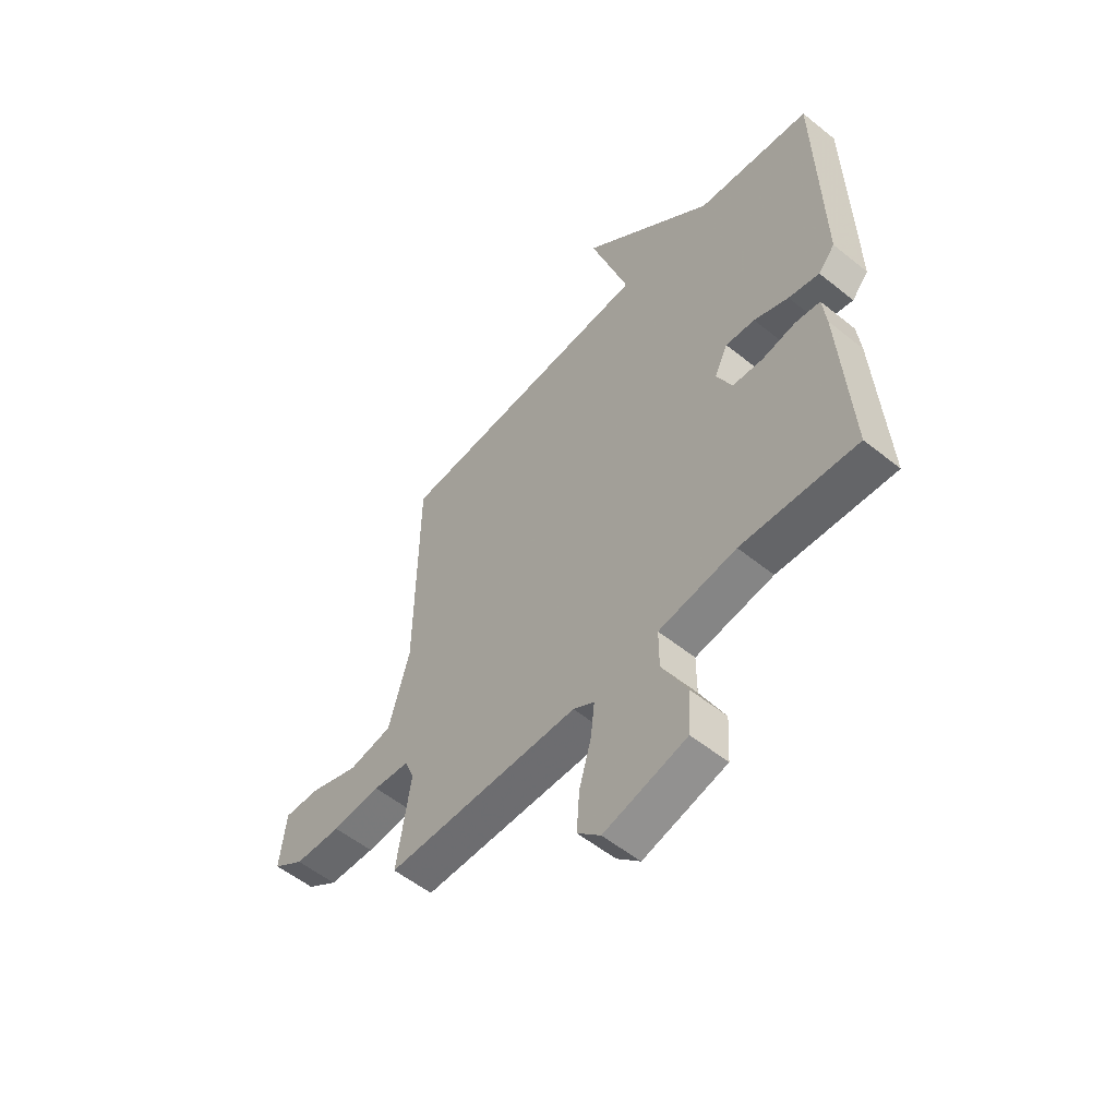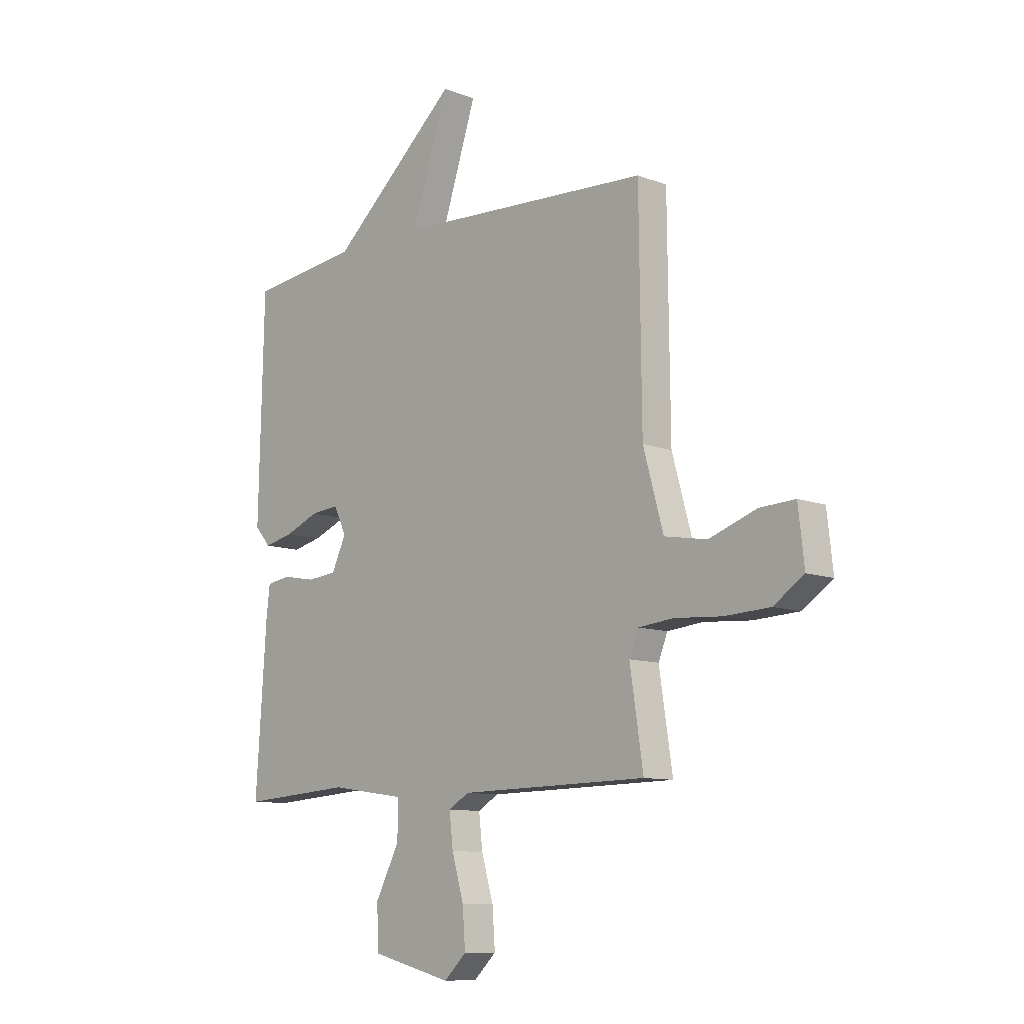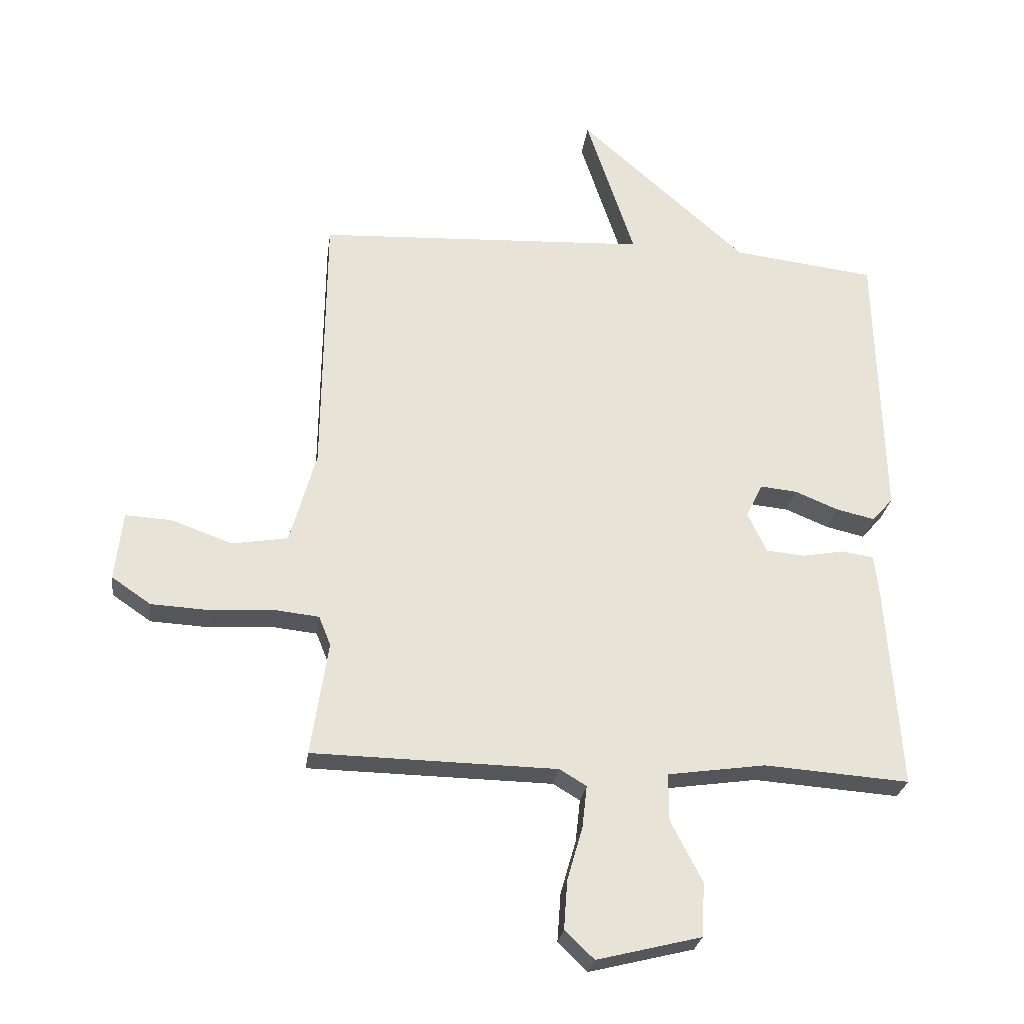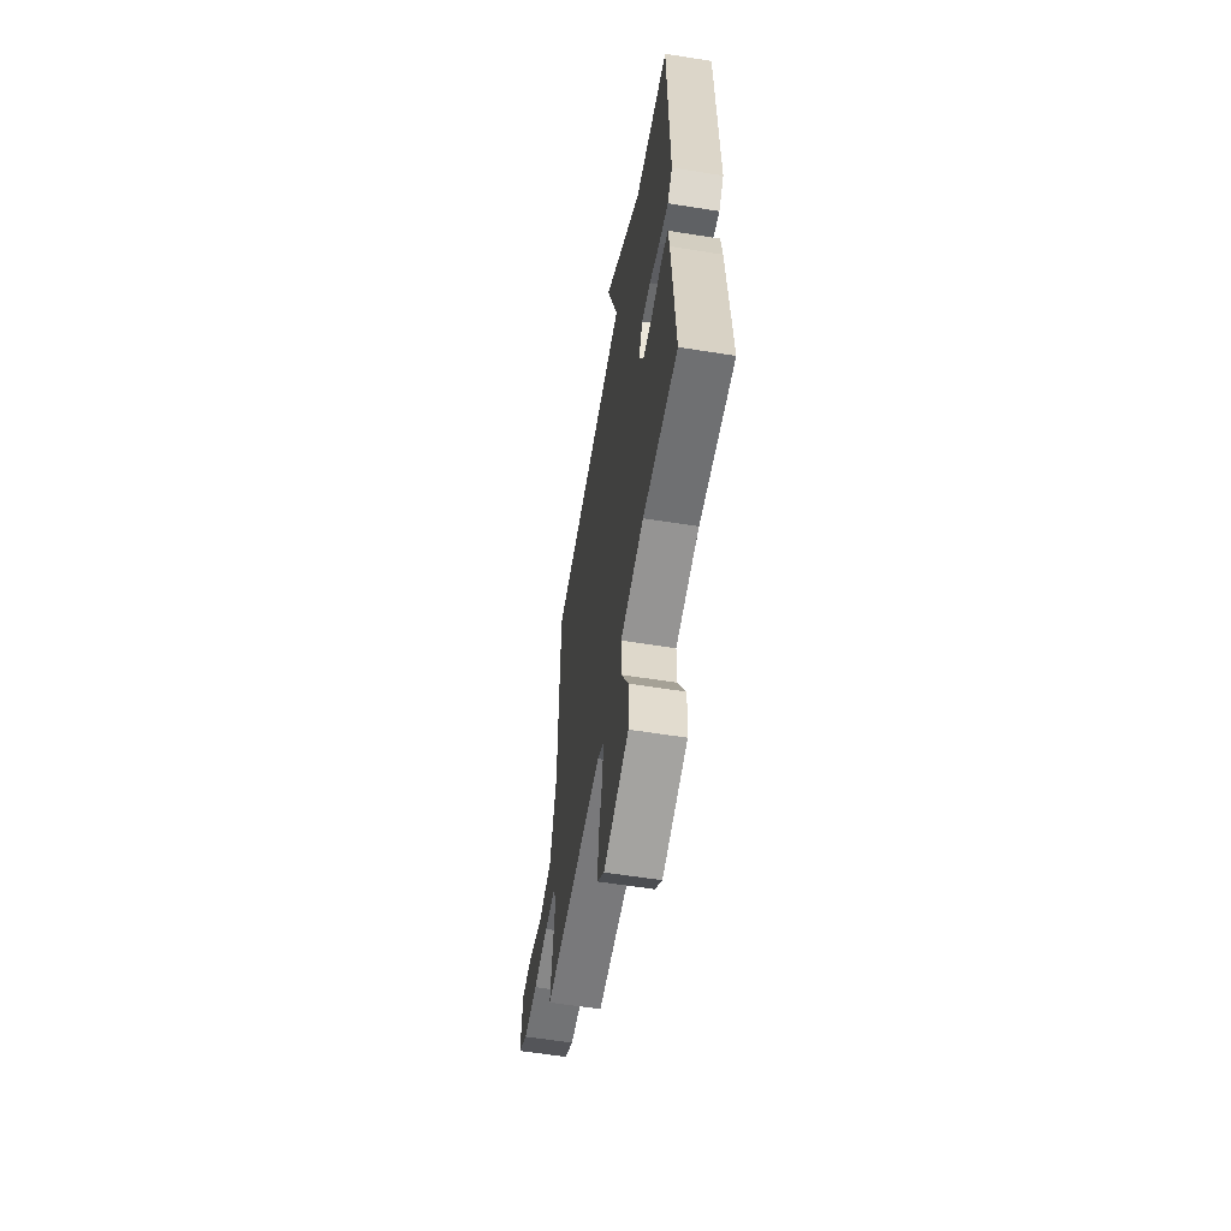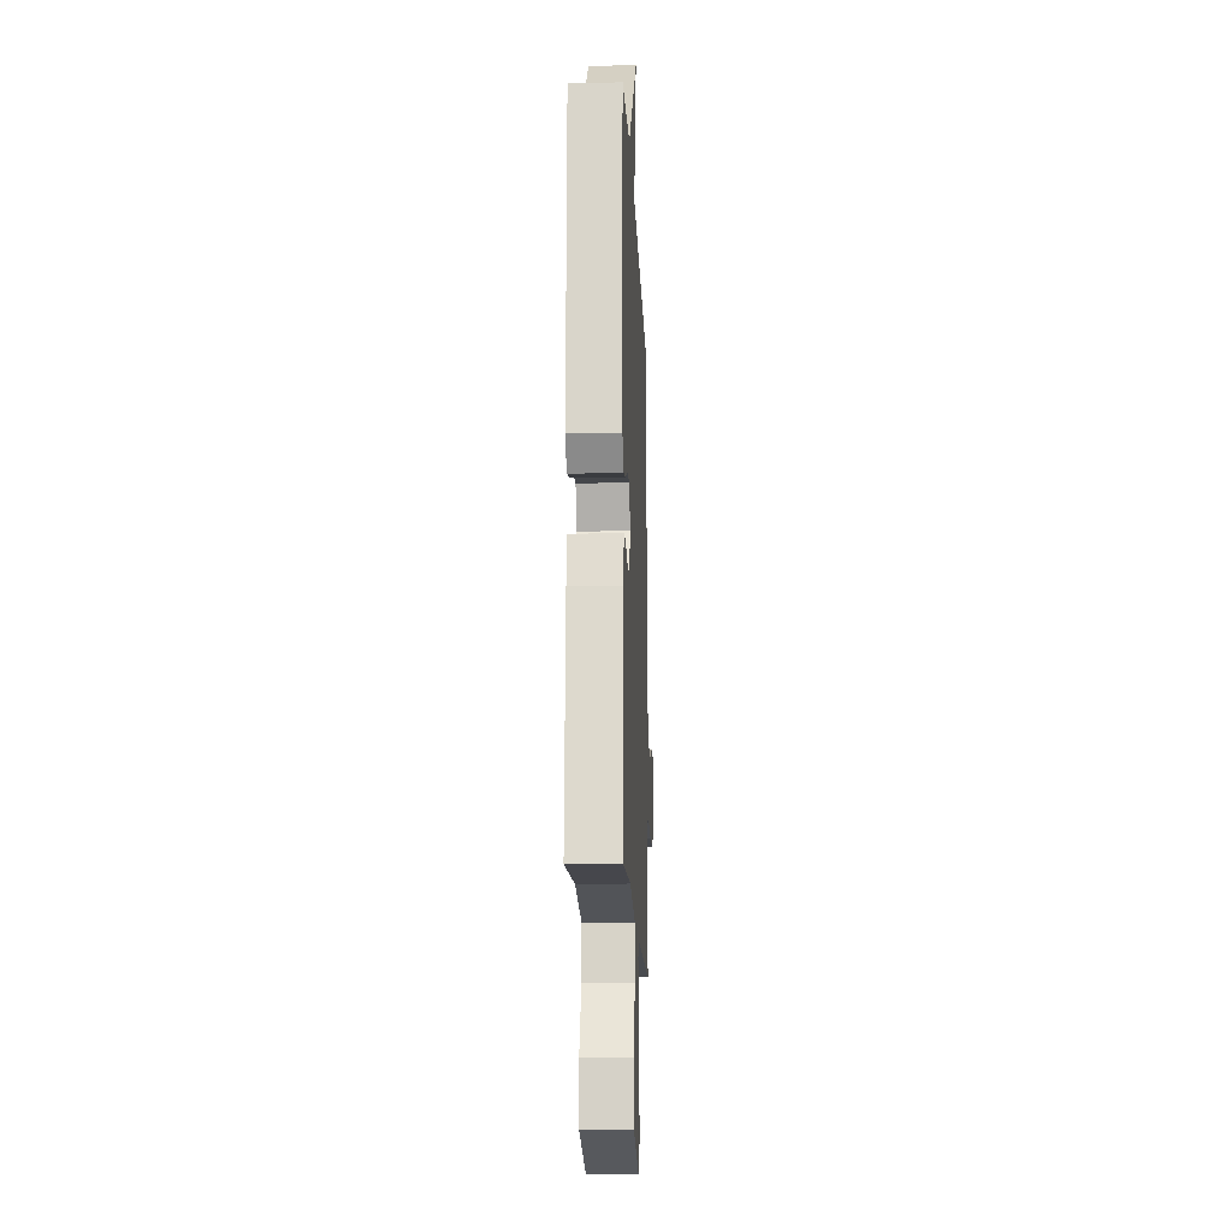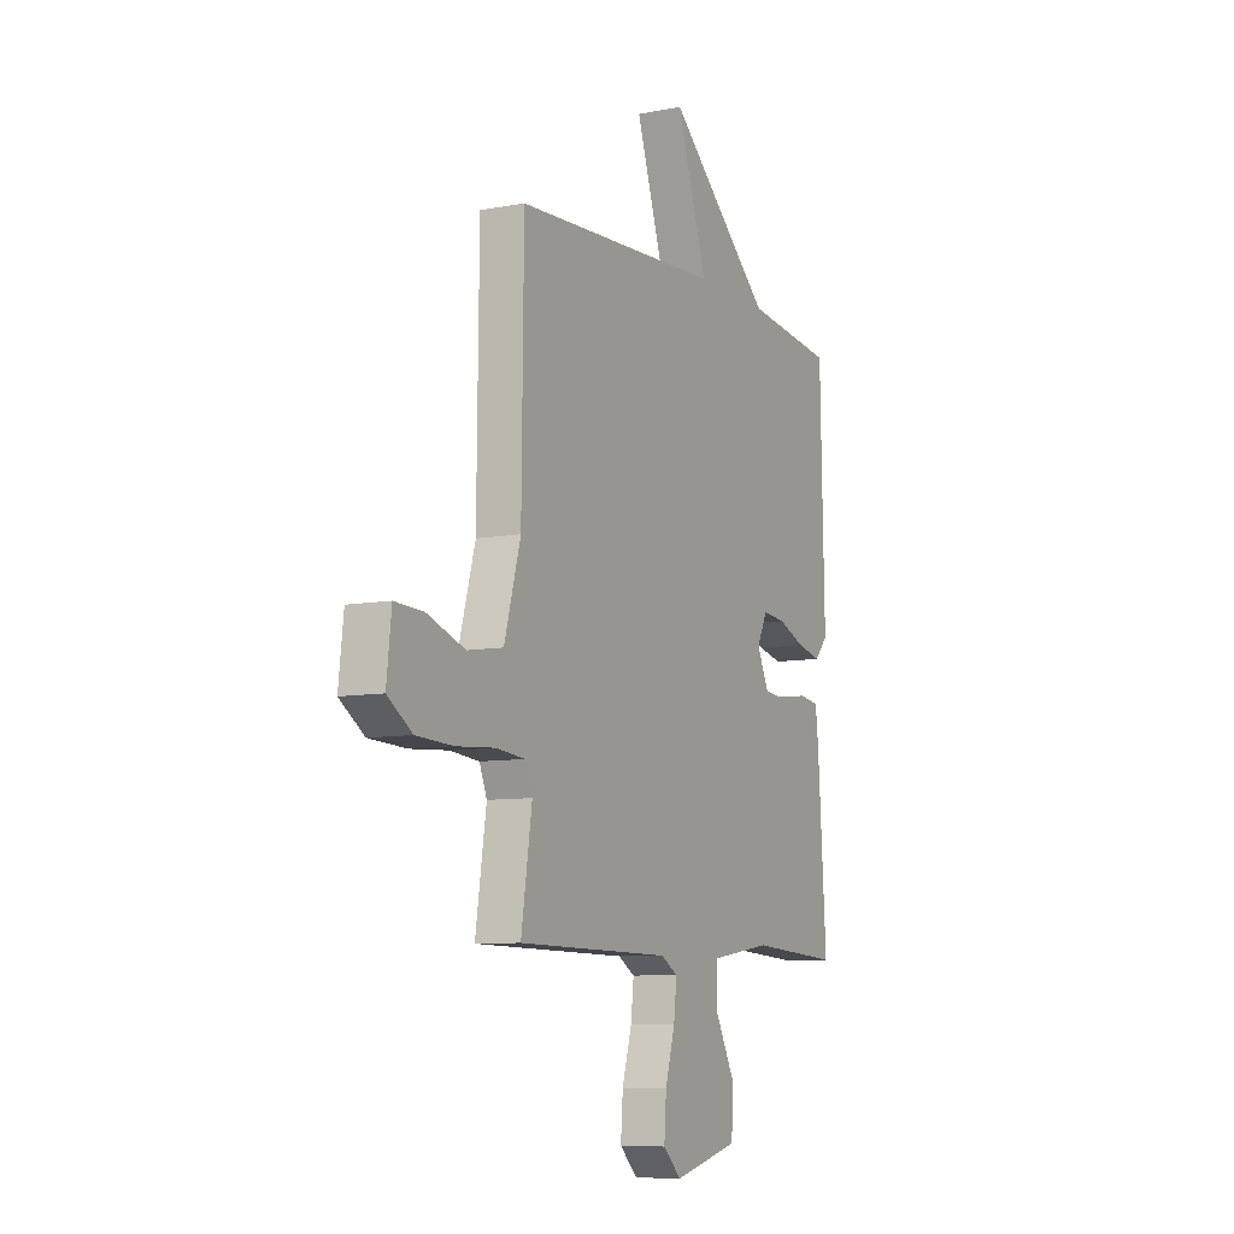
<metadata>
{"format":"obj","ext":"obj","renderer":"f3d","projection":"perspective","resolution":1024,"background":"white","views":[{"elev":-54.9,"azim":-130.4,"up":"+Z"},{"elev":-10.1,"azim":45.9,"up":"+Z"},{"elev":-26.9,"azim":172.3,"up":"+Z"},{"elev":-58.8,"azim":-99.4,"up":"+Z"},{"elev":-14.9,"azim":-87.7,"up":"+Z"},{"elev":-8.4,"azim":117.7,"up":"+Z"}]}
</metadata>
<code>
v -0.5 0.07 0.5
v -0.259 0.07 0.529
v 0.023 0.07 0.779
v -0.059 0.07 0.529
v 0.5 0.07 0.5
v 0.505 0.07 0.042
v 0.549 0.07 -0.116
v 0.642 0.07 -0.132
v 0.746 0.07 -0.095
v 0.823 0.07 -0.091
v 0.836 0.07 -0.207
v 0.77 0.07 -0.252
v 0.671 0.07 -0.257
v 0.568 0.07 -0.25
v 0.491 0.07 -0.258
v 0.471 0.07 -0.308
v 0.5 0.07 -0.5
v 0.089 0.07 -0.507
v 0.044 0.07 -0.534
v 0.052 0.07 -0.605
v 0.078 0.07 -0.695
v 0.084 0.07 -0.777
v 0.035 0.07 -0.824
v -0.14 0.07 -0.78
v -0.145 0.07 -0.689
v -0.092 0.07 -0.587
v -0.092 0.07 -0.507
v -0.256 0.07 -0.483
v -0.5 0.07 -0.5
v -0.477 0.07 -0.155
v -0.469 0.07 -0.086
v -0.416 0.07 -0.078
v -0.345 0.07 -0.091
v -0.28 0.07 -0.085
v -0.248 0.07 -0.017
v -0.276 0.07 0.04
v -0.338 0.07 0.034
v -0.411 0.07 0.004
v -0.476 0.07 -0.011
v -0.511 0.07 0.029
v -0.5 0 0.5
v -0.259 0 0.529
v 0.023 0 0.779
v -0.059 0 0.529
v 0.5 0 0.5
v 0.505 0 0.042
v 0.549 0 -0.116
v 0.642 0 -0.132
v 0.746 0 -0.095
v 0.823 0 -0.091
v 0.836 0 -0.207
v 0.77 0 -0.252
v 0.671 0 -0.257
v 0.568 0 -0.25
v 0.491 0 -0.258
v 0.471 0 -0.308
v 0.5 0 -0.5
v 0.089 0 -0.507
v 0.044 0 -0.534
v 0.052 0 -0.605
v 0.078 0 -0.695
v 0.084 0 -0.777
v 0.035 0 -0.824
v -0.14 0 -0.78
v -0.145 0 -0.689
v -0.092 0 -0.587
v -0.092 0 -0.507
v -0.256 0 -0.483
v -0.5 0 -0.5
v -0.477 0 -0.155
v -0.469 0 -0.086
v -0.416 0 -0.078
v -0.345 0 -0.091
v -0.28 0 -0.085
v -0.248 0 -0.017
v -0.276 0 0.04
v -0.338 0 0.034
v -0.411 0 0.004
v -0.476 0 -0.011
v -0.511 0 0.029
f 40 1 2
f 39 40 2
f 38 39 2
f 37 38 2
f 2 3 4
f 37 2 4
f 36 37 4
f 4 5 6
f 36 4 6
f 35 36 6
f 34 35 6 7
f 33 34 7 8
f 31 32 33
f 30 31 33
f 29 30 33
f 28 29 33
f 27 28 33 8
f 26 27 8 9
f 24 25 26
f 23 24 26
f 22 23 26
f 21 22 26
f 20 21 26
f 19 20 26
f 18 19 26 9
f 16 17 18
f 15 16 18
f 15 18 9
f 9 10 11
f 15 9 11
f 14 15 11
f 11 12 13 14
f 42 41 80
f 42 80 79
f 42 79 78
f 42 78 77
f 44 43 42
f 44 42 77
f 44 77 76
f 46 45 44
f 46 44 76
f 46 76 75
f 47 46 75 74
f 48 47 74 73
f 73 72 71
f 73 71 70
f 73 70 69
f 73 69 68
f 48 73 68 67
f 49 48 67 66
f 66 65 64
f 66 64 63
f 66 63 62
f 66 62 61
f 66 61 60
f 66 60 59
f 49 66 59 58
f 58 57 56
f 58 56 55
f 49 58 55
f 51 50 49
f 51 49 55
f 51 55 54
f 54 53 52 51
f 1 41 42 2
f 2 42 43 3
f 3 43 44 4
f 4 44 45 5
f 5 45 46 6
f 6 46 47 7
f 7 47 48 8
f 8 48 49 9
f 9 49 50 10
f 10 50 51 11
f 11 51 52 12
f 12 52 53 13
f 13 53 54 14
f 14 54 55 15
f 15 55 56 16
f 16 56 57 17
f 17 57 58 18
f 18 58 59 19
f 19 59 60 20
f 20 60 61 21
f 21 61 62 22
f 22 62 63 23
f 23 63 64 24
f 24 64 65 25
f 25 65 66 26
f 26 66 67 27
f 27 67 68 28
f 28 68 69 29
f 29 69 70 30
f 30 70 71 31
f 31 71 72 32
f 32 72 73 33
f 33 73 74 34
f 34 74 75 35
f 35 75 76 36
f 36 76 77 37
f 37 77 78 38
f 38 78 79 39
f 39 79 80 40
f 40 80 41 1

</code>
